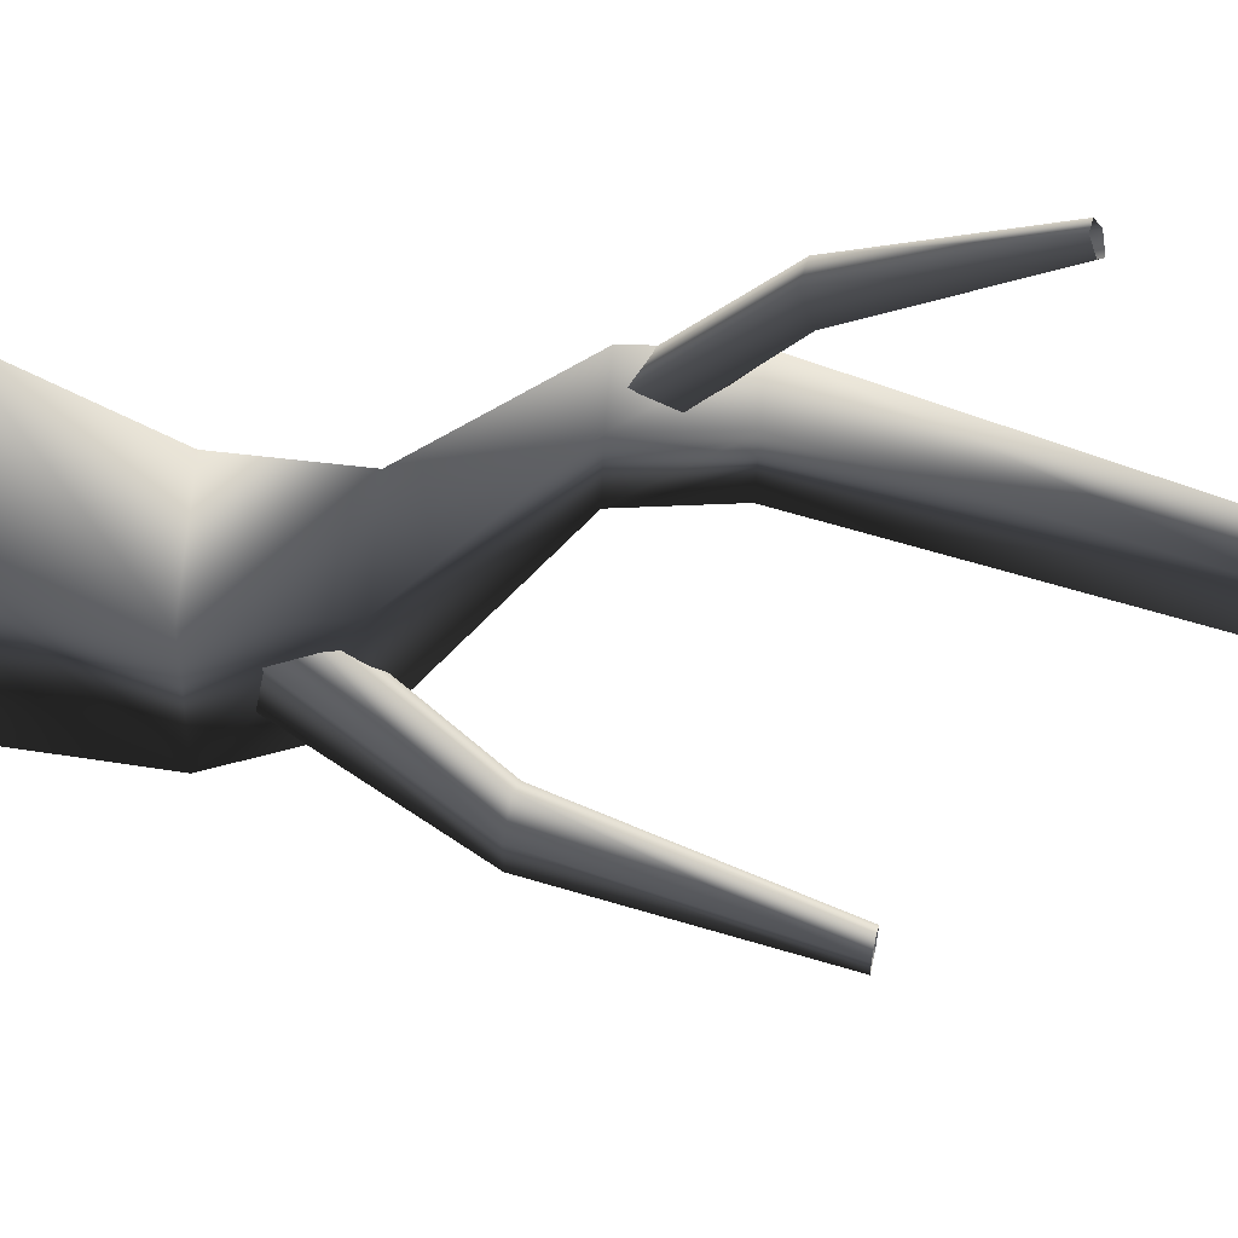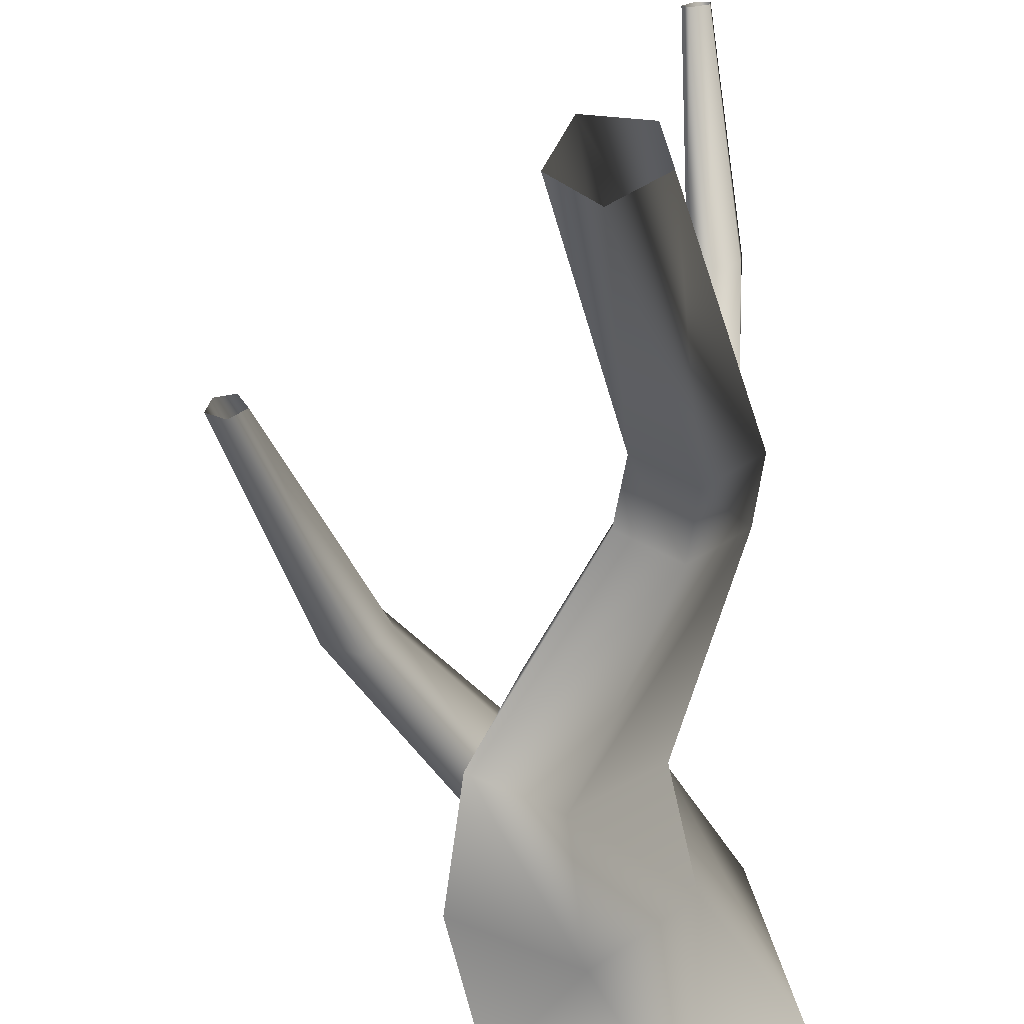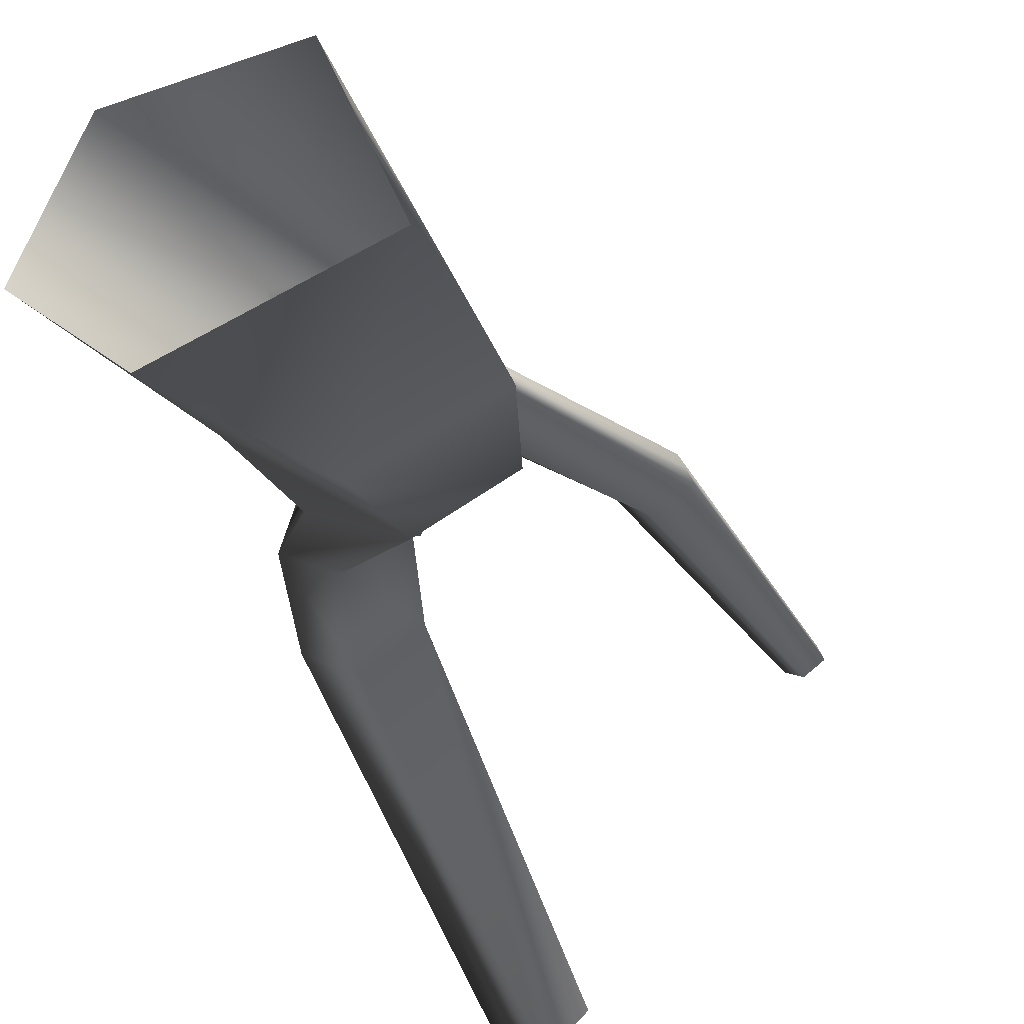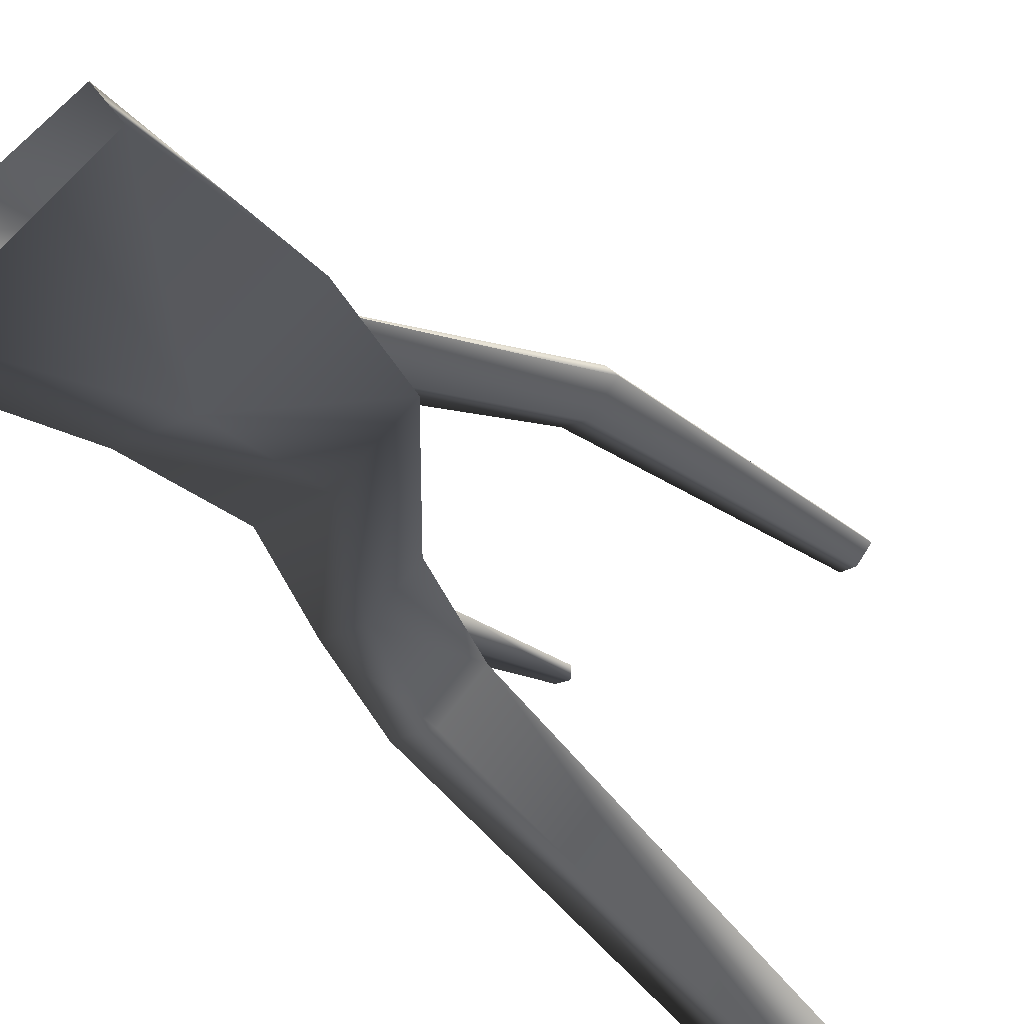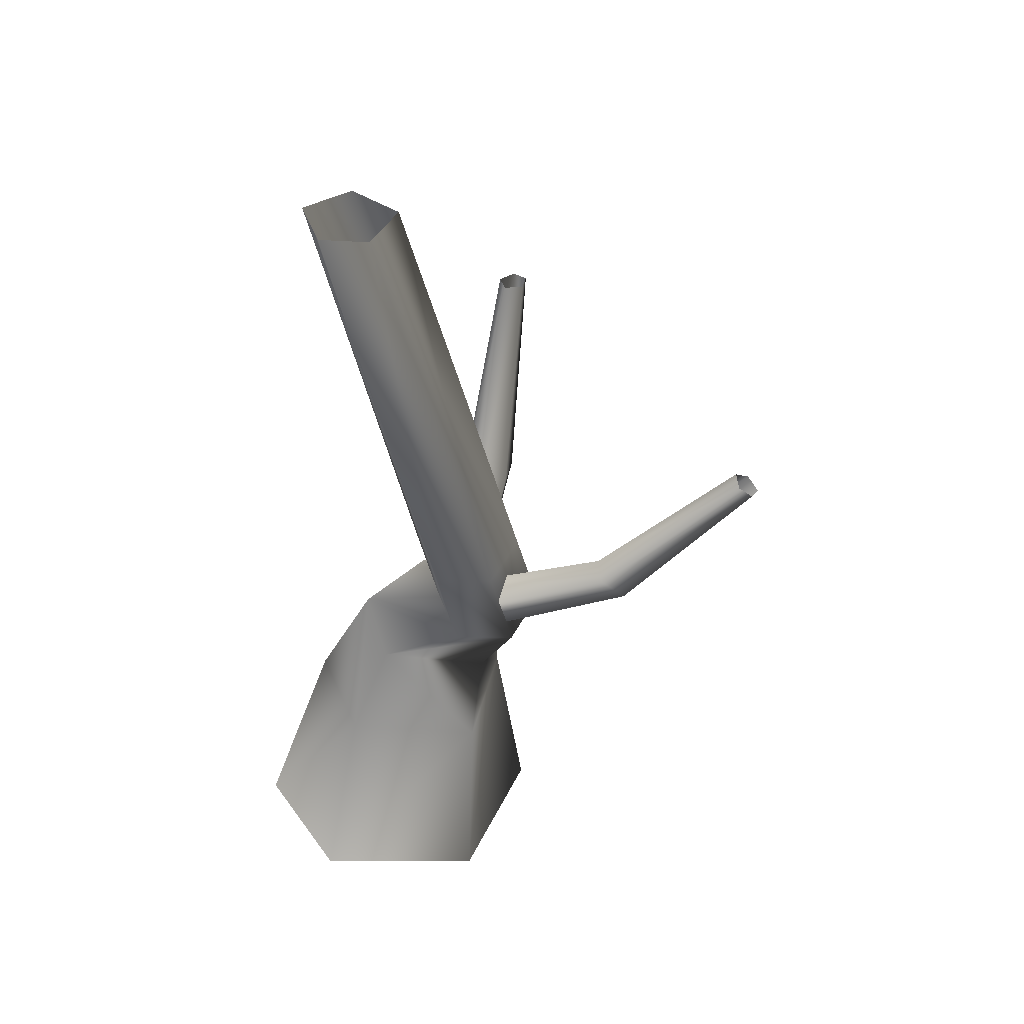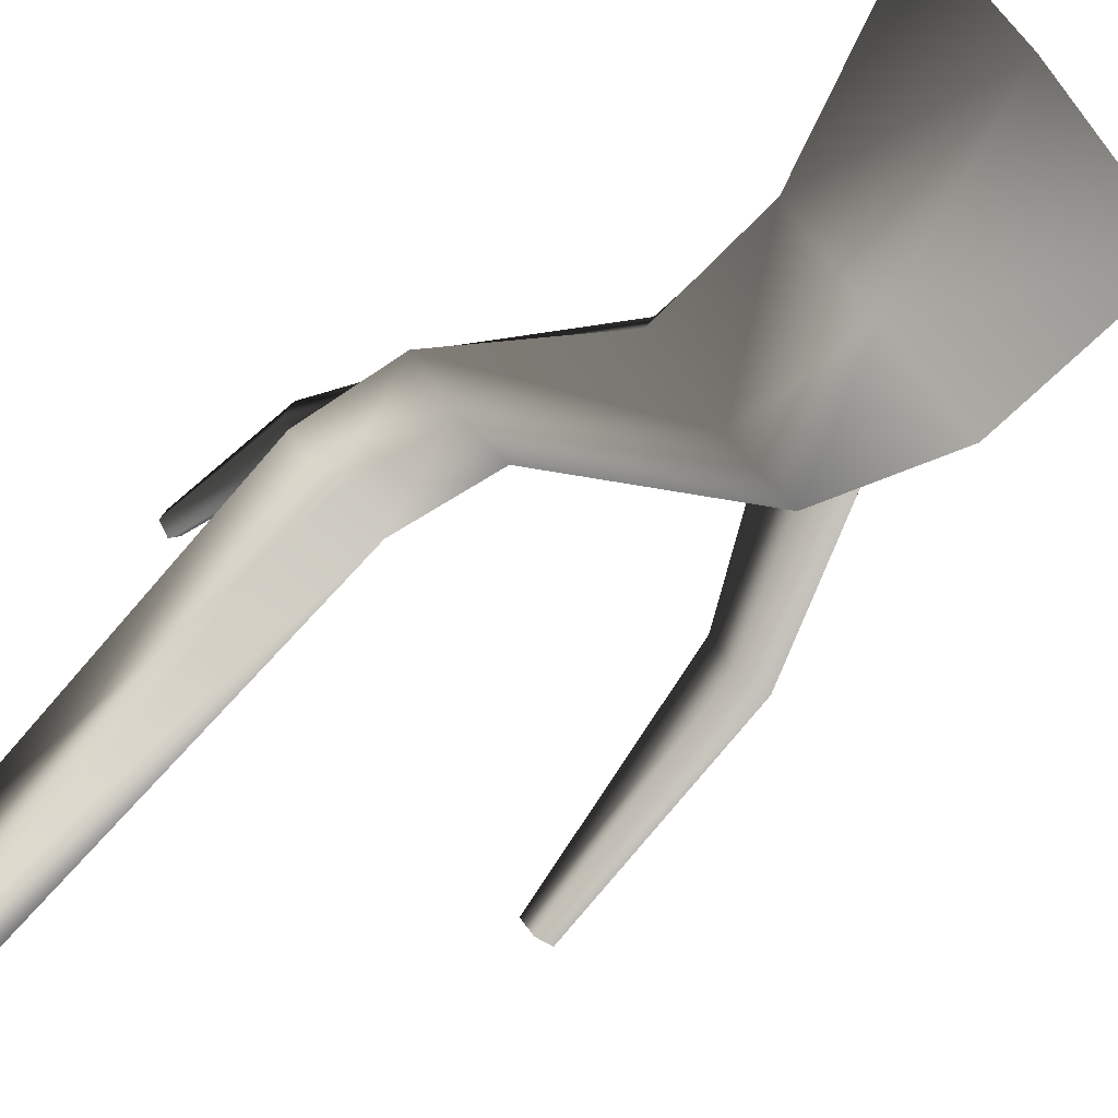
<metadata>
{"format":"obj","ext":"obj","renderer":"f3d","projection":"perspective","resolution":1024,"background":"white","views":[{"elev":73.0,"azim":94.7,"up":"+Z"},{"elev":-43.3,"azim":-174.9,"up":"+Z"},{"elev":-44.3,"azim":15.4,"up":"+Z"},{"elev":-62.4,"azim":40.5,"up":"+Z"},{"elev":44.7,"azim":-75.8,"up":"+Y"},{"elev":-76.1,"azim":-50.3,"up":"+Z"}]}
</metadata>
<code>
v 1.373 -0.5469 -0.9689
v 1.55 1.136 -0.6641
v 0.4346 1.136 -1.247
v -0.3102 -0.5469 -1.773
v 0.6774 -0.5469 1.145
v 0.9895 1.136 0.7614
v -0.818 -0.5469 0.8729
v -0.2071 1.136 0.7695
v -1.238 -0.5469 -0.7515
v -0.4406 1.136 -0.5947
v -0.3102 -0.5469 -1.773
v 0.4346 1.136 -1.247
v 0.4942 2.329 -0.6577
v -0.2785 2.329 -0.211
v -1.01 3.728 0.8624
v -0.5058 3.728 0.5277
v -0.6431 4.681 0.3734
v -1.132 4.681 0.7001
v -0.8816 3.728 1.416
v -1.014 4.681 1.235
v -0.2505 3.728 1.539
v -0.4086 4.681 1.359
v 0.03111 3.728 0.9272
v -0.1409 4.681 0.766
v -0.5058 3.728 0.5277
v -0.6431 4.681 0.3734
v -0.02248 8.35 0.1213
v 0.1933 8.35 -0.3995
v -0.5317 8.35 -0.002183
v -0.6117 8.35 -0.4696
v -0.1787 8.35 -0.7661
v -0.1787 8.35 -0.7661
v 1.274 2.329 -0.1965
v 0.4942 2.329 -0.6577
v 0.8248 2.329 0.7964
v -0.1365 2.329 0.8768
v 1.125 1.368 -0.1166
v 2.269 3.302 0.3346
v 1.934 3.354 0.1461
v 2.597 5.641 0.4055
v 2.771 5.613 0.5192
v 2.161 3.292 0.6476
v 0.8884 1.363 0.3132
v 0.4147 1.41 0.4085
v 1.832 3.328 0.6576
v 0.2772 1.449 0.09156
v 1.688 3.365 0.3811
v 0.6926 1.428 -0.2736
v 1.934 3.354 0.1461
v 1.125 1.368 -0.1166
v 2.449 5.651 0.4968
v 2.597 5.641 0.4055
v 2.545 5.627 0.674
v 2.722 5.608 0.6676
v 1.125 1.368 -0.1166
v 0.6926 1.428 -0.2736
v -0.5241 3.557 1.089
v -0.826 4.824 2.702
v -0.6511 4.946 2.477
v -0.7264 6.447 3.665
v -0.8298 6.384 3.781
v -1.068 4.878 2.61
v -0.8609 3.748 1.026
v -0.922 4.108 0.8928
v -1.053 5.006 2.379
v -0.6635 4.202 0.8516
v -0.8212 5.05 2.292
v -0.3843 3.878 0.9659
v -0.6511 4.946 2.477
v -0.5241 3.557 1.089
v -0.7887 6.508 3.556
v -0.7264 6.447 3.665
v -0.9372 6.478 3.614
v -0.945 6.409 3.739
v -0.5241 3.557 1.089
v -0.3843 3.878 0.9659
g Tree1_big_(25)_3248_423
f 1 3 2
f 1 4 3
f 5 1 2
f 5 2 6
f 7 5 6
f 7 6 8
f 9 7 8
f 9 8 10
f 11 9 10
f 11 10 12
f 13 12 10
f 13 10 14
f 14 10 8
f 13 14 15
f 13 15 16
f 15 17 16
f 15 18 17
f 19 18 15
f 14 19 15
f 19 20 18
f 21 20 19
f 21 22 20
f 23 22 21
f 23 24 22
f 25 24 23
f 25 26 24
f 24 27 22
f 20 22 27
f 24 28 27
f 20 27 29
f 18 20 29
f 18 29 30
f 17 18 30
f 17 30 31
f 24 32 28
f 24 26 32
f 33 25 23
f 33 34 25
f 35 23 21
f 35 33 23
f 36 35 21
f 36 21 19
f 14 36 19
f 33 3 34
f 33 2 3
f 35 2 33
f 35 6 2
f 36 6 35
f 36 8 6
f 14 8 36
f 37 39 38
f 38 39 40
f 38 40 41
f 42 38 41
f 43 38 42
f 44 43 42
f 44 42 45
f 46 44 45
f 46 45 47
f 48 46 47
f 48 47 49
f 43 50 38
f 49 47 51
f 49 51 52
f 47 53 51
f 47 45 53
f 45 54 53
f 45 42 54
f 42 41 54
f 55 56 39
f 57 59 58
f 58 59 60
f 58 60 61
f 62 58 61
f 63 58 62
f 64 63 62
f 64 62 65
f 66 64 65
f 66 65 67
f 68 66 67
f 68 67 69
f 63 70 58
f 69 67 71
f 69 71 72
f 67 73 71
f 67 65 73
f 65 74 73
f 65 62 74
f 62 61 74
f 75 76 59

</code>
